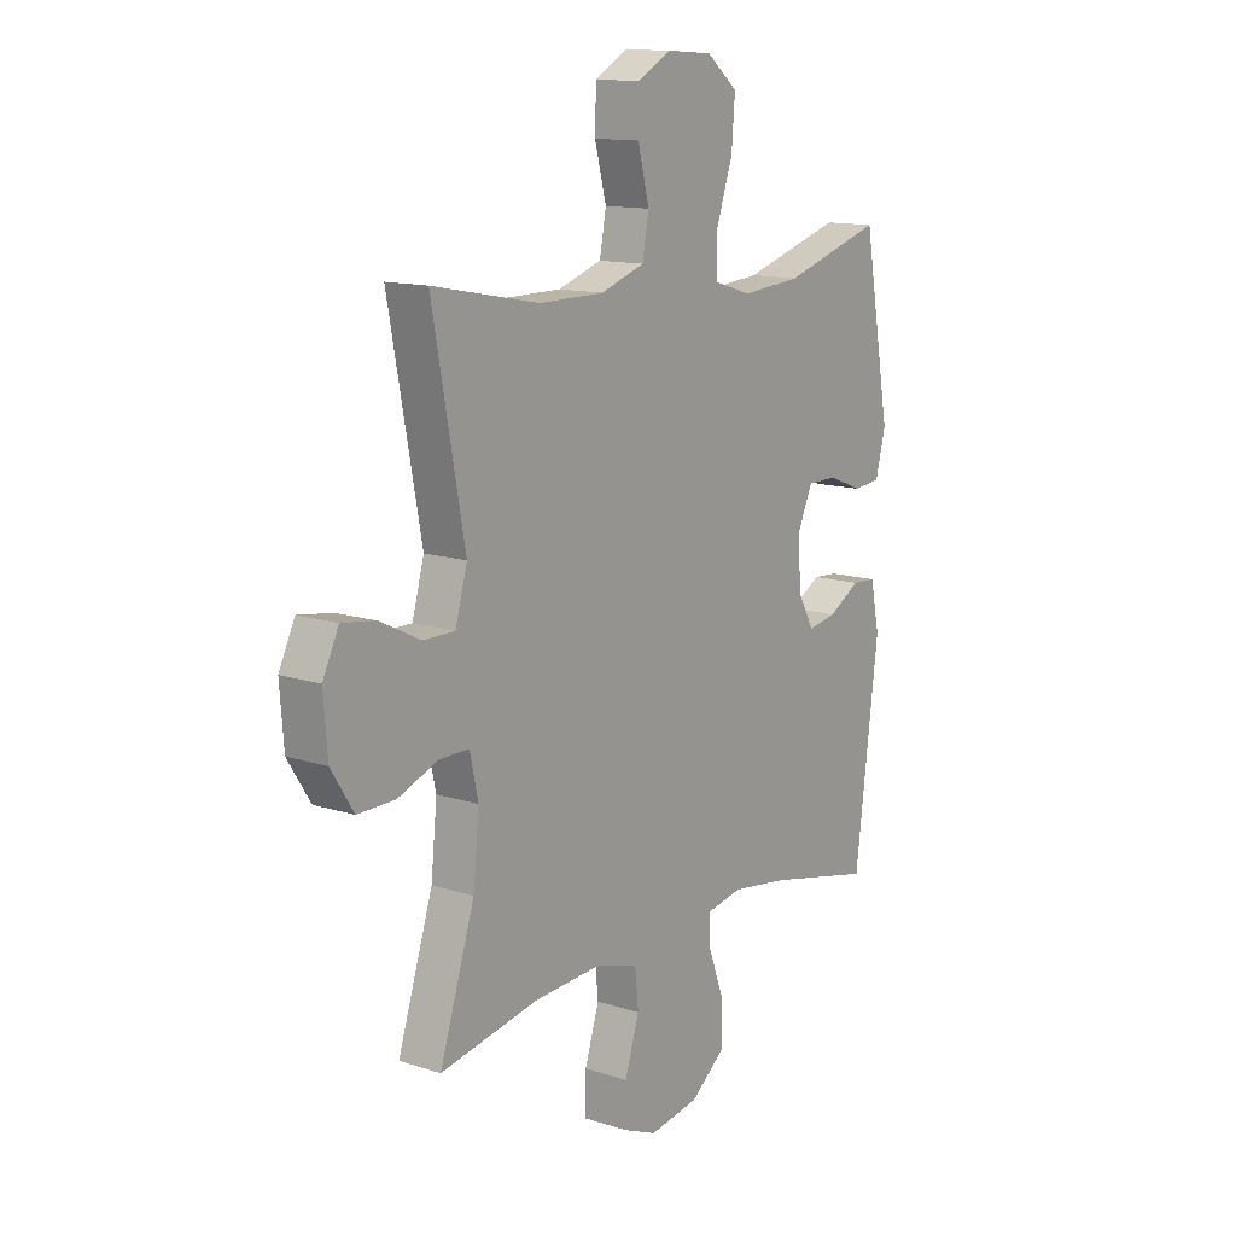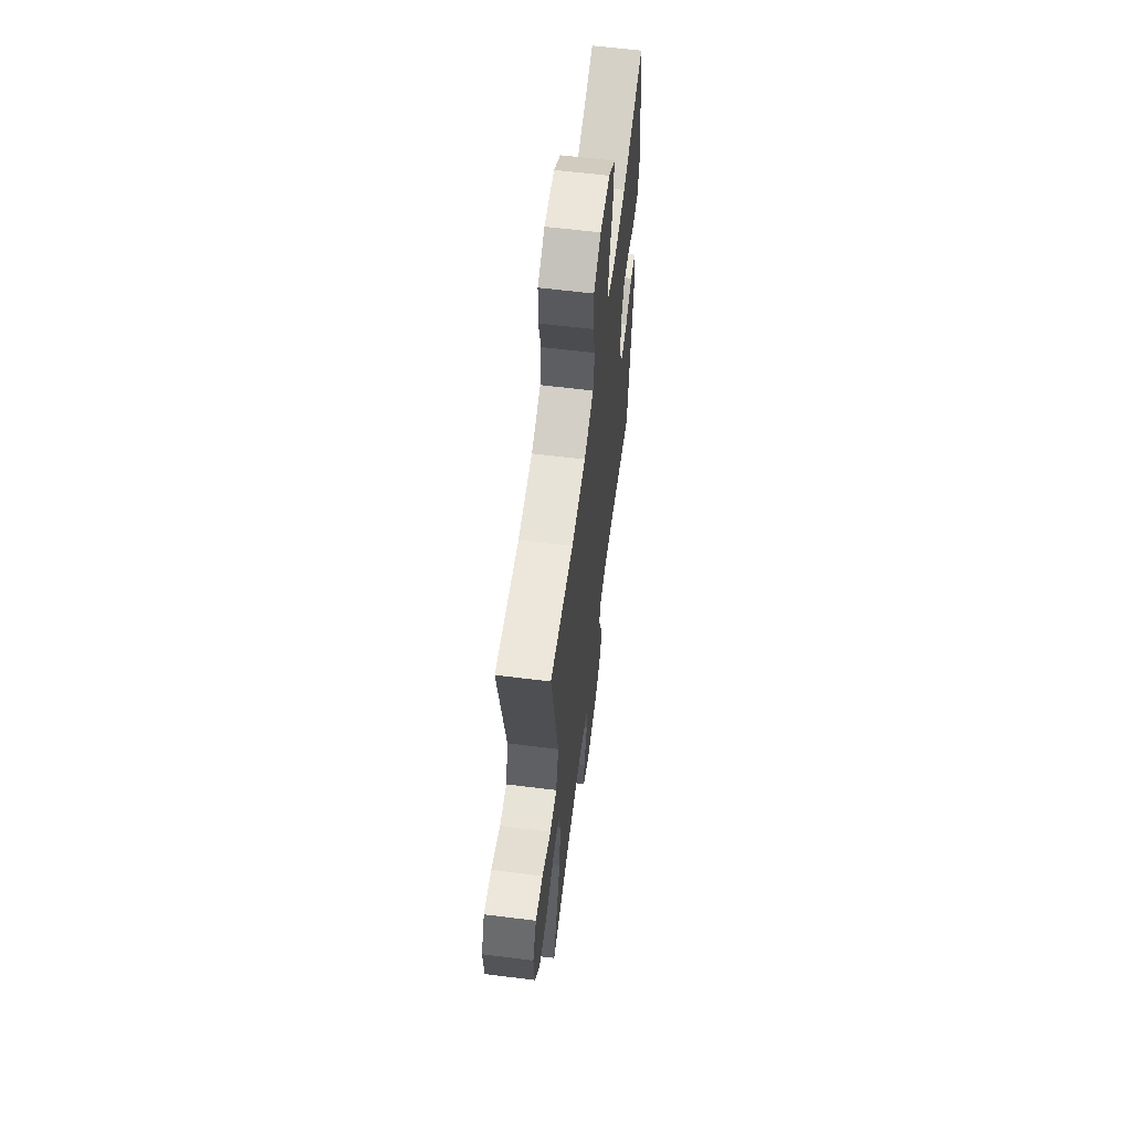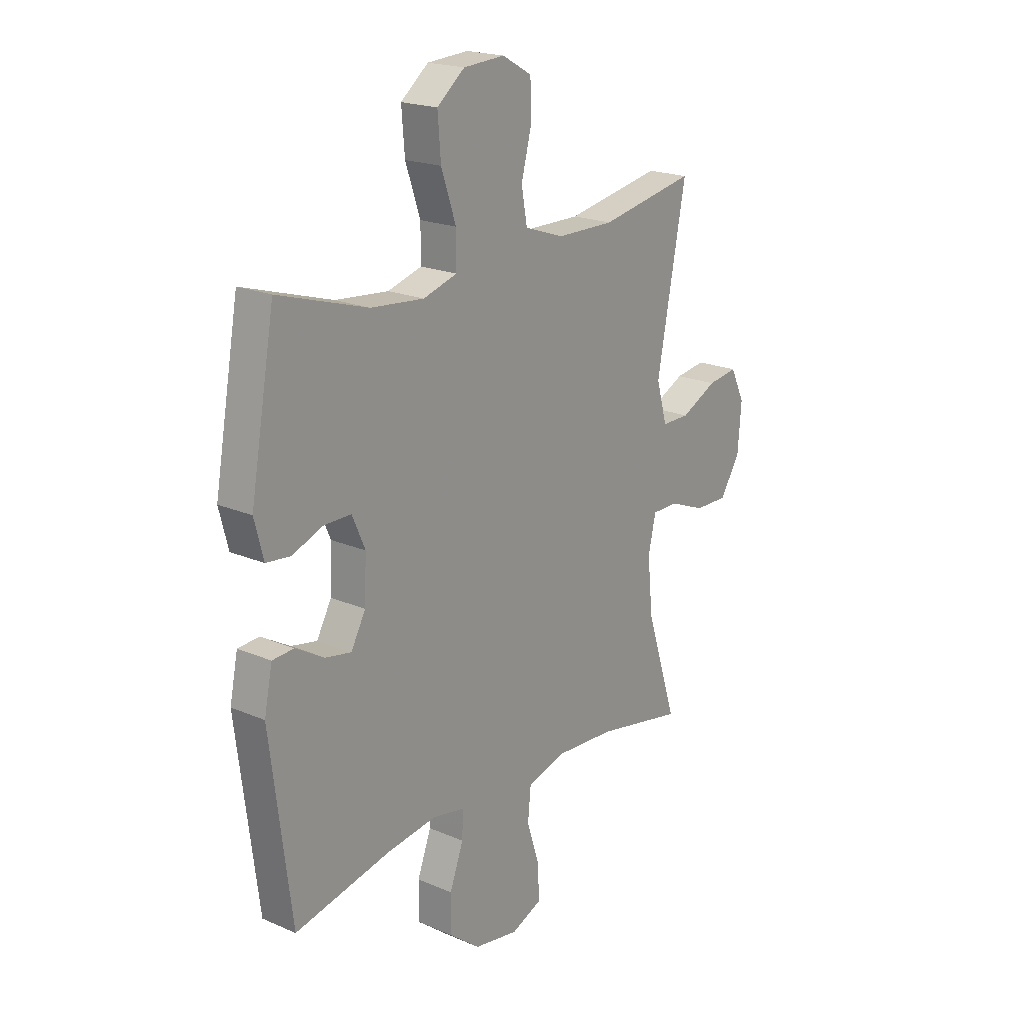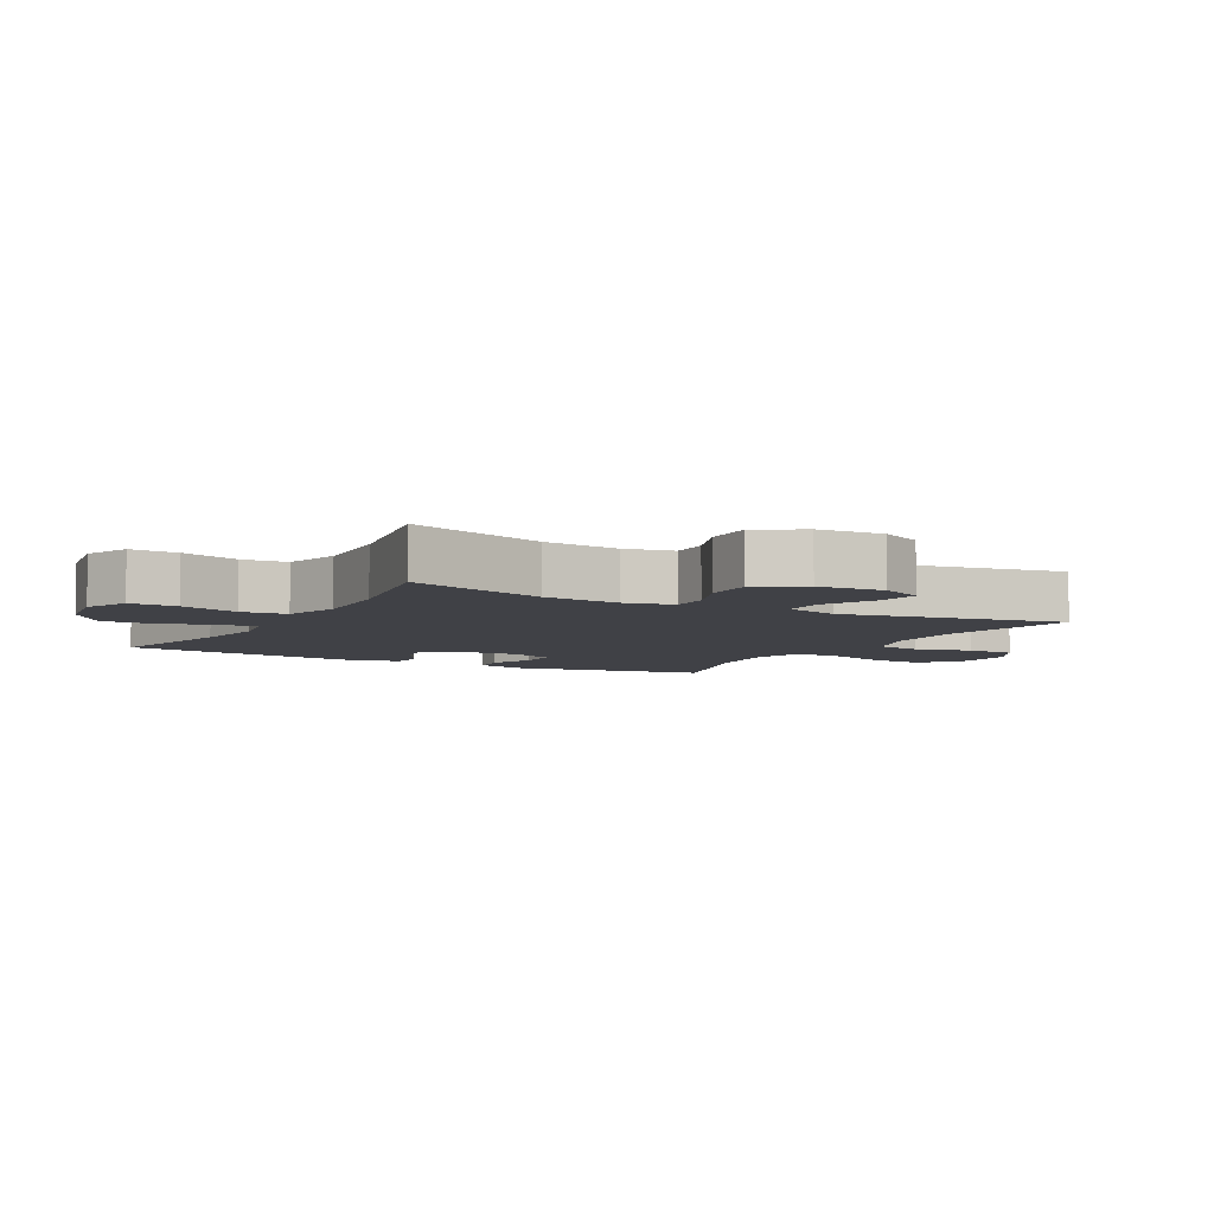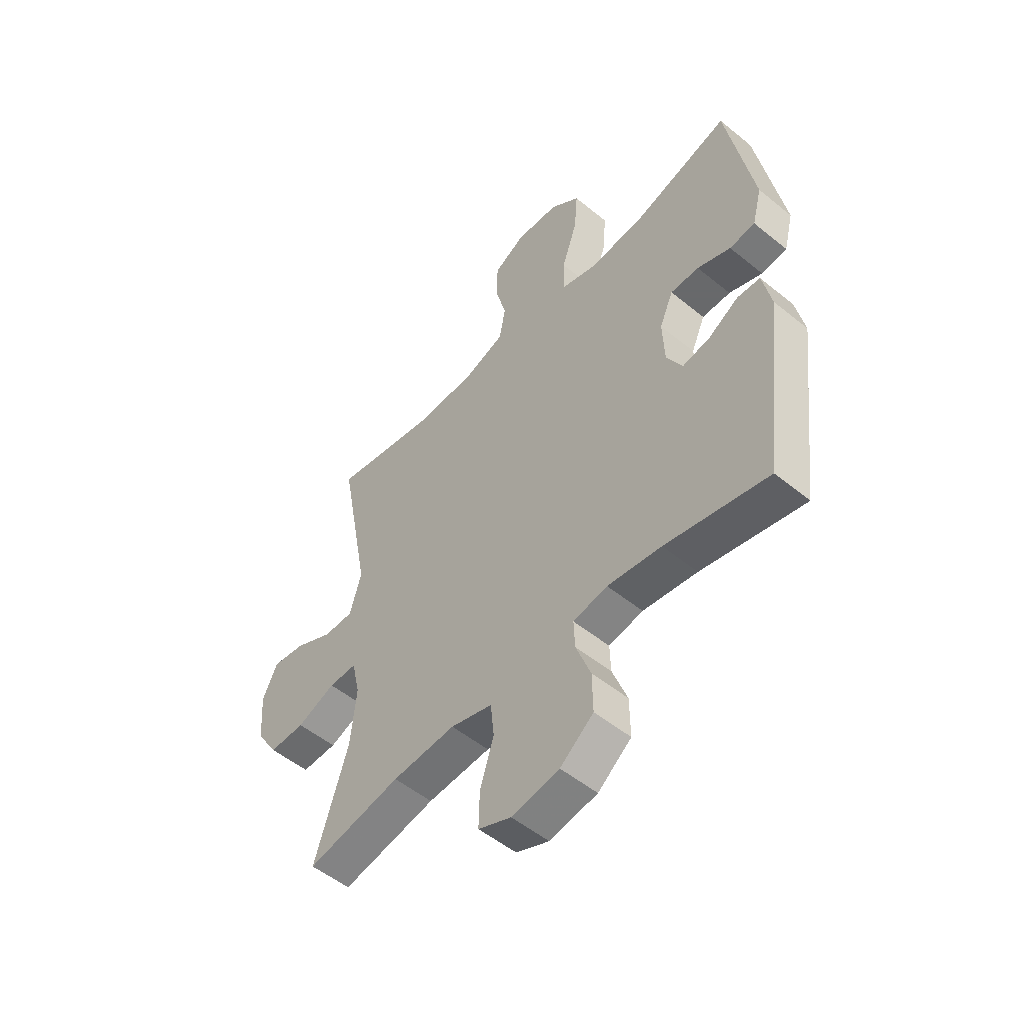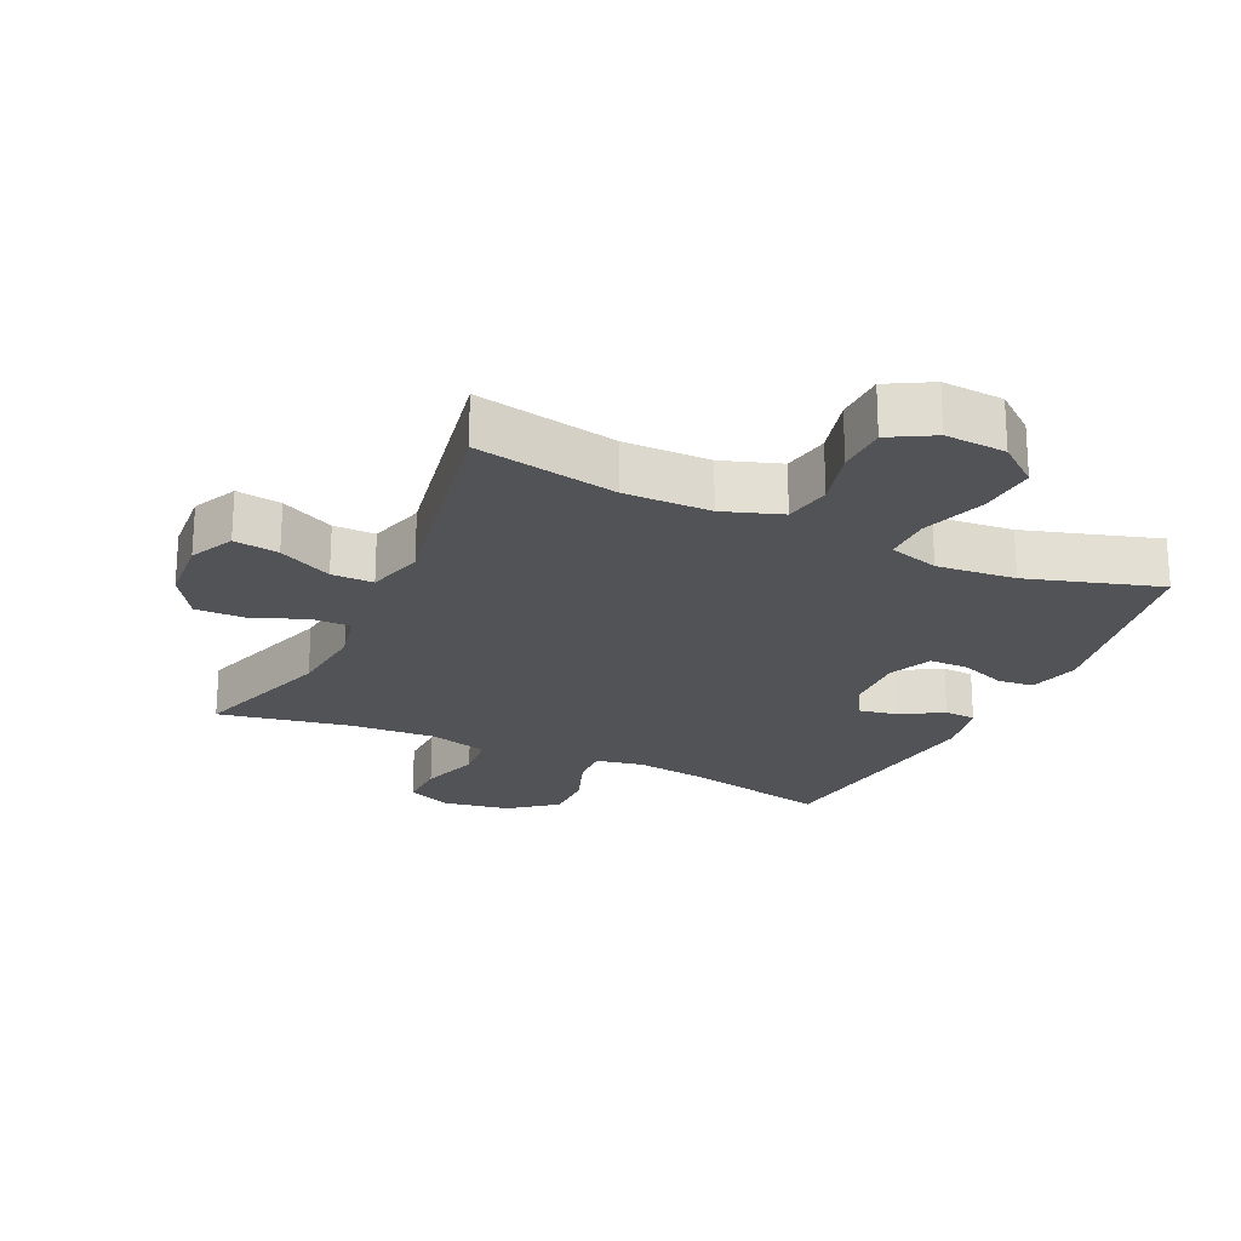
<metadata>
{"format":"obj","ext":"obj","renderer":"f3d","projection":"perspective","resolution":1024,"background":"white","views":[{"elev":13.1,"azim":-53.5,"up":"+Z"},{"elev":61.6,"azim":-82.8,"up":"+Z"},{"elev":20.1,"azim":128.4,"up":"+Z"},{"elev":-6.0,"azim":-119.1,"up":"+Y"},{"elev":-52.6,"azim":48.8,"up":"+Z"},{"elev":-22.3,"azim":-25.0,"up":"+Y"}]}
</metadata>
<code>
v -0.5 0.07 0.5
v -0.285 0.07 0.459
v -0.155 0.07 0.46
v -0.067 0.07 0.49
v -0.054 0.07 0.561
v -0.077 0.07 0.65
v -0.075 0.07 0.726
v -0.009 0.07 0.763
v 0.083 0.07 0.757
v 0.145 0.07 0.707
v 0.138 0.07 0.62
v 0.105 0.07 0.523
v 0.105 0.07 0.451
v 0.181 0.07 0.428
v 0.3 0.07 0.439
v 0.5 0.07 0.5
v 0.555 0.07 0.193
v 0.535 0.07 0.115
v 0.481 0.07 0.109
v 0.411 0.07 0.136
v 0.351 0.07 0.136
v 0.322 0.07 0.07
v 0.326 0.07 -0.023
v 0.359 0.07 -0.083
v 0.417 0.07 -0.072
v 0.481 0.07 -0.035
v 0.529 0.07 -0.038
v 0.547 0.07 -0.126
v 0.5 0.07 -0.5
v 0.285 0.07 -0.453
v 0.172 0.07 -0.437
v 0.1 0.07 -0.451
v 0.102 0.07 -0.509
v 0.133 0.07 -0.592
v 0.134 0.07 -0.672
v 0.064 0.07 -0.727
v -0.036 0.07 -0.744
v -0.105 0.07 -0.715
v -0.103 0.07 -0.641
v -0.074 0.07 -0.55
v -0.081 0.07 -0.479
v -0.169 0.07 -0.454
v -0.302 0.07 -0.462
v -0.5 0.07 -0.5
v -0.43 0.07 -0.282
v -0.418 0.07 -0.163
v -0.435 0.07 -0.087
v -0.494 0.07 -0.087
v -0.575 0.07 -0.119
v -0.65 0.07 -0.12
v -0.695 0.07 -0.049
v -0.703 0.07 0.053
v -0.671 0.07 0.12
v -0.603 0.07 0.11
v -0.522 0.07 0.07
v -0.459 0.07 0.07
v -0.435 0.07 0.155
v -0.5 0 0.5
v -0.285 0 0.459
v -0.155 0 0.46
v -0.067 0 0.49
v -0.054 0 0.561
v -0.077 0 0.65
v -0.075 0 0.726
v -0.009 0 0.763
v 0.083 0 0.757
v 0.145 0 0.707
v 0.138 0 0.62
v 0.105 0 0.523
v 0.105 0 0.451
v 0.181 0 0.428
v 0.3 0 0.439
v 0.5 0 0.5
v 0.555 0 0.193
v 0.535 0 0.115
v 0.481 0 0.109
v 0.411 0 0.136
v 0.351 0 0.136
v 0.322 0 0.07
v 0.326 0 -0.023
v 0.359 0 -0.083
v 0.417 0 -0.072
v 0.481 0 -0.035
v 0.529 0 -0.038
v 0.547 0 -0.126
v 0.5 0 -0.5
v 0.285 0 -0.453
v 0.172 0 -0.437
v 0.1 0 -0.451
v 0.102 0 -0.509
v 0.133 0 -0.592
v 0.134 0 -0.672
v 0.064 0 -0.727
v -0.036 0 -0.744
v -0.105 0 -0.715
v -0.103 0 -0.641
v -0.074 0 -0.55
v -0.081 0 -0.479
v -0.169 0 -0.454
v -0.302 0 -0.462
v -0.5 0 -0.5
v -0.43 0 -0.282
v -0.418 0 -0.163
v -0.435 0 -0.087
v -0.494 0 -0.087
v -0.575 0 -0.119
v -0.65 0 -0.12
v -0.695 0 -0.049
v -0.703 0 0.053
v -0.671 0 0.12
v -0.603 0 0.11
v -0.522 0 0.07
v -0.459 0 0.07
v -0.435 0 0.155
f 53 54 55
f 52 53 55
f 51 52 55
f 50 51 55
f 49 50 55
f 48 49 55
f 47 48 55 56
f 46 47 56 57
f 43 44 45
f 42 43 45 46
f 41 42 46 57
f 38 39 40
f 37 38 40
f 36 37 40
f 35 36 40
f 34 35 40
f 33 34 40
f 32 33 40 41
f 57 1 2
f 41 57 2
f 32 41 2
f 31 32 2
f 28 29 30
f 27 28 30
f 26 27 30
f 25 26 30
f 24 25 30 31
f 18 19 20
f 17 18 20
f 16 17 20
f 15 16 20
f 14 15 20 21
f 13 14 21 22
f 10 11 12
f 9 10 12
f 8 9 12
f 7 8 12
f 6 7 12
f 5 6 12
f 4 5 12 13
f 13 22 23
f 4 13 23
f 3 4 23
f 23 24 31
f 3 23 31
f 2 3 31
f 112 111 110
f 112 110 109
f 112 109 108
f 112 108 107
f 112 107 106
f 112 106 105
f 113 112 105 104
f 114 113 104 103
f 102 101 100
f 103 102 100 99
f 114 103 99 98
f 97 96 95
f 97 95 94
f 97 94 93
f 97 93 92
f 97 92 91
f 97 91 90
f 98 97 90 89
f 59 58 114
f 59 114 98
f 59 98 89
f 59 89 88
f 87 86 85
f 87 85 84
f 87 84 83
f 87 83 82
f 88 87 82 81
f 77 76 75
f 77 75 74
f 77 74 73
f 77 73 72
f 78 77 72 71
f 79 78 71 70
f 69 68 67
f 69 67 66
f 69 66 65
f 69 65 64
f 69 64 63
f 69 63 62
f 70 69 62 61
f 80 79 70
f 80 70 61
f 80 61 60
f 88 81 80
f 88 80 60
f 88 60 59
f 1 58 59 2
f 2 59 60 3
f 3 60 61 4
f 4 61 62 5
f 5 62 63 6
f 6 63 64 7
f 7 64 65 8
f 8 65 66 9
f 9 66 67 10
f 10 67 68 11
f 11 68 69 12
f 12 69 70 13
f 13 70 71 14
f 14 71 72 15
f 15 72 73 16
f 16 73 74 17
f 17 74 75 18
f 18 75 76 19
f 19 76 77 20
f 20 77 78 21
f 21 78 79 22
f 22 79 80 23
f 23 80 81 24
f 24 81 82 25
f 25 82 83 26
f 26 83 84 27
f 27 84 85 28
f 28 85 86 29
f 29 86 87 30
f 30 87 88 31
f 31 88 89 32
f 32 89 90 33
f 33 90 91 34
f 34 91 92 35
f 35 92 93 36
f 36 93 94 37
f 37 94 95 38
f 38 95 96 39
f 39 96 97 40
f 40 97 98 41
f 41 98 99 42
f 42 99 100 43
f 43 100 101 44
f 44 101 102 45
f 45 102 103 46
f 46 103 104 47
f 47 104 105 48
f 48 105 106 49
f 49 106 107 50
f 50 107 108 51
f 51 108 109 52
f 52 109 110 53
f 53 110 111 54
f 54 111 112 55
f 55 112 113 56
f 56 113 114 57
f 57 114 58 1

</code>
